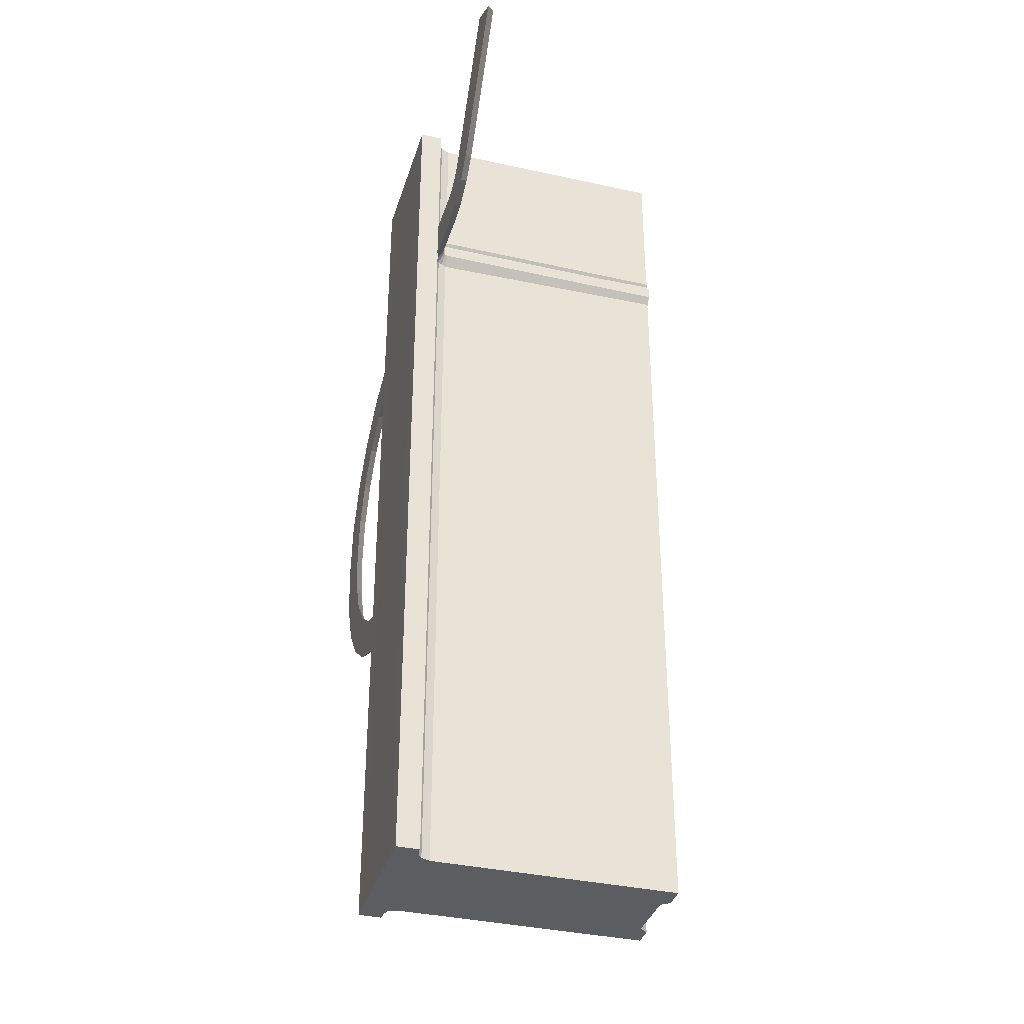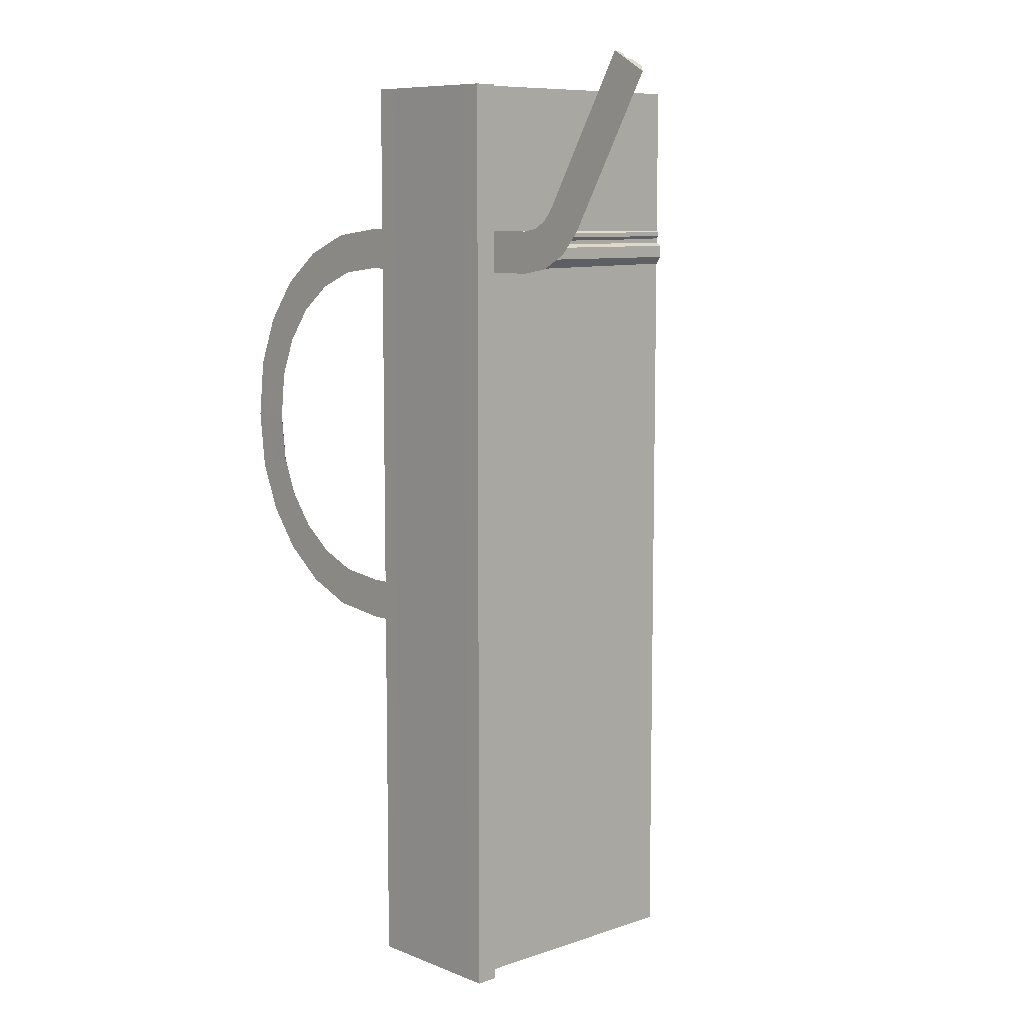
<metadata>
{"format":"obj","ext":"obj","renderer":"f3d","projection":"perspective","resolution":1024,"background":"white","views":[{"elev":-36.4,"azim":73.4,"up":"+Y"},{"elev":8.6,"azim":47.0,"up":"+Y"}]}
</metadata>
<code>
o Wall2
v 1.898 12.01 7.309
v 2.112 12.3 7.309
v 1.898 12.01 1.018
v 2.112 12.3 1.018
v 1.898 13.09 1.018
v 1.898 13.09 7.309
v 2.019 12.99 7.309
v 2.019 12.99 1.018
v 1.898 12.88 1.018
v 1.898 12.61 1.018
v 2.112 12.61 1.018
v 2.019 12.88 1.018
v 2.019 12.88 7.309
v 2.112 12.61 7.309
v 1.898 12.61 7.309
v 1.898 12.88 7.309
v 1.954 12.8 7.309
v 1.954 12.7 7.309
v 1.954 12.8 1.018
v 1.954 12.7 1.018
v 1.898 12.8 1.018
v 1.898 12.7 1.018
v 1.898 12.7 7.309
v 1.898 12.8 7.309
v 1.927 12.01 7.452
v 2.125 12.3 7.37
v 1.927 13.09 7.452
v 2.039 12.99 7.406
v 2.039 12.88 7.406
v 2.125 12.61 7.37
v 1.927 12.61 7.452
v 1.927 12.88 7.452
v 1.979 12.8 7.431
v 1.979 12.7 7.431
v 1.927 12.7 7.452
v 1.927 12.8 7.452
v 2.009 12.01 7.573
v 2.16 12.3 7.422
v 2.009 13.09 7.573
v 2.095 12.99 7.487
v 2.095 12.88 7.487
v 2.16 12.61 7.422
v 2.009 12.61 7.573
v 2.009 12.88 7.573
v 2.049 12.8 7.534
v 2.049 12.7 7.534
v 2.009 12.7 7.573
v 2.009 12.8 7.573
v 2.131 12.01 7.654
v 2.213 12.3 7.456
v 2.131 13.09 7.654
v 2.178 12.99 7.541
v 2.178 12.88 7.541
v 2.213 12.61 7.456
v 2.131 12.61 7.654
v 2.131 12.88 7.654
v 2.153 12.8 7.602
v 2.153 12.7 7.602
v 2.131 12.7 7.654
v 2.131 12.8 7.654
v 2.275 12.01 7.681
v 2.275 12.3 7.467
v 2.275 13.09 7.681
v 2.275 12.99 7.56
v 2.275 12.88 7.56
v 2.275 12.61 7.467
v 2.275 12.61 7.681
v 2.275 12.88 7.681
v 2.275 12.8 7.625
v 2.275 12.7 7.625
v 2.275 12.7 7.681
v 2.275 12.8 7.681
v 3.569 12.01 7.681
v 3.569 12.3 7.467
v 3.569 13.09 7.681
v 3.569 12.99 7.56
v 3.569 12.88 7.56
v 3.569 12.61 7.467
v 3.569 12.61 7.681
v 3.569 12.88 7.681
v 3.569 12.8 7.625
v 3.569 12.7 7.625
v 3.569 12.7 7.681
v 3.569 12.8 7.681
v -0.9366 12.01 7.309
v -1.151 12.3 7.309
v -0.9366 12.01 1.018
v -1.151 12.3 1.018
v -0.9366 13.09 1.018
v -0.9366 13.09 7.309
v -1.058 12.99 7.309
v -1.058 12.99 1.018
v -0.9366 12.88 1.018
v -0.9366 12.61 1.018
v -1.151 12.61 1.018
v -1.058 12.88 1.018
v -1.058 12.88 7.309
v -1.151 12.61 7.309
v -0.9366 12.61 7.309
v -0.9366 12.88 7.309
v -0.9926 12.8 7.309
v -0.9926 12.7 7.309
v -0.9926 12.8 1.018
v -0.9926 12.7 1.018
v -0.9366 12.8 1.018
v -0.9366 12.7 1.018
v -0.9366 12.7 7.309
v -0.9366 12.8 7.309
v -0.9661 12.01 7.452
v -1.164 12.3 7.37
v -0.9661 13.09 7.452
v -1.078 12.99 7.406
v -1.078 12.88 7.406
v -1.164 12.61 7.37
v -0.9661 12.61 7.452
v -0.9661 12.88 7.452
v -1.018 12.8 7.431
v -1.018 12.7 7.431
v -0.9661 12.7 7.452
v -0.9661 12.8 7.452
v -1.048 12.01 7.573
v -1.199 12.3 7.422
v -1.048 13.09 7.573
v -1.134 12.99 7.487
v -1.134 12.88 7.487
v -1.199 12.61 7.422
v -1.048 12.61 7.573
v -1.048 12.88 7.573
v -1.088 12.8 7.534
v -1.088 12.7 7.534
v -1.048 12.7 7.573
v -1.048 12.8 7.573
v -1.17 12.01 7.654
v -1.252 12.3 7.456
v -1.17 13.09 7.654
v -1.217 12.99 7.541
v -1.217 12.88 7.541
v -1.252 12.61 7.456
v -1.17 12.61 7.654
v -1.17 12.88 7.654
v -1.192 12.8 7.602
v -1.192 12.7 7.602
v -1.17 12.7 7.654
v -1.17 12.8 7.654
v -1.314 12.01 7.681
v -1.314 12.3 7.467
v -1.314 13.09 7.681
v -1.314 12.99 7.56
v -1.314 12.88 7.56
v -1.314 12.61 7.467
v -1.314 12.61 7.681
v -1.314 12.88 7.681
v -1.314 12.8 7.625
v -1.314 12.7 7.625
v -1.314 12.7 7.681
v -1.314 12.8 7.681
v -2.608 12.01 7.681
v -2.608 12.3 7.467
v -2.608 13.09 7.681
v -2.608 12.99 7.56
v -2.608 12.88 7.56
v -2.608 12.61 7.467
v -2.608 12.61 7.681
v -2.608 12.88 7.681
v -2.608 12.8 7.625
v -2.608 12.7 7.625
v -2.608 12.7 7.681
v -2.608 12.8 7.681
v -0.9366 3.209 7.309
v -1.151 2.924 7.309
v -0.9366 3.209 1.026
v -1.151 2.924 1.026
v -0.9366 2.135 1.026
v -0.9366 2.135 7.309
v -1.058 2.227 7.309
v -1.058 2.227 1.026
v -0.9366 2.34 1.026
v -0.9366 2.611 1.026
v -1.151 2.611 1.026
v -1.058 2.34 1.026
v -1.058 2.34 7.309
v -1.151 2.611 7.309
v -0.9366 2.611 7.309
v -0.9366 2.34 7.309
v -0.9926 2.426 7.309
v -0.9926 2.525 7.309
v -0.9926 2.426 1.026
v -0.9926 2.525 1.026
v -0.9366 2.426 1.026
v -0.9366 2.525 1.026
v -0.9366 2.525 7.309
v -0.9366 2.426 7.309
v -0.9661 3.209 7.452
v -1.164 2.924 7.37
v -0.9661 2.135 7.452
v -1.078 2.227 7.406
v -1.078 2.34 7.406
v -1.164 2.611 7.37
v -0.9661 2.611 7.452
v -0.9661 2.34 7.452
v -1.018 2.426 7.431
v -1.018 2.525 7.431
v -0.9661 2.525 7.452
v -0.9661 2.426 7.452
v -1.048 3.209 7.573
v -1.199 2.924 7.422
v -1.048 2.135 7.573
v -1.134 2.227 7.487
v -1.134 2.34 7.487
v -1.199 2.611 7.422
v -1.048 2.611 7.573
v -1.048 2.34 7.573
v -1.088 2.426 7.534
v -1.088 2.525 7.534
v -1.048 2.525 7.573
v -1.048 2.426 7.573
v -1.17 3.209 7.654
v -1.252 2.924 7.456
v -1.17 2.135 7.654
v -1.217 2.227 7.541
v -1.217 2.34 7.541
v -1.252 2.611 7.456
v -1.17 2.611 7.654
v -1.17 2.34 7.654
v -1.192 2.426 7.602
v -1.192 2.525 7.602
v -1.17 2.525 7.654
v -1.17 2.426 7.654
v -1.314 3.209 7.681
v -1.314 2.924 7.467
v -1.314 2.135 7.681
v -1.314 2.227 7.56
v -1.314 2.34 7.56
v -1.314 2.611 7.467
v -1.314 2.611 7.681
v -1.314 2.34 7.681
v -1.314 2.426 7.625
v -1.314 2.525 7.625
v -1.314 2.525 7.681
v -1.314 2.426 7.681
v -2.608 3.209 7.681
v -2.608 2.924 7.467
v -2.608 2.135 7.681
v -2.608 2.227 7.56
v -2.608 2.34 7.56
v -2.608 2.611 7.467
v -2.608 2.611 7.681
v -2.608 2.34 7.681
v -2.608 2.426 7.625
v -2.608 2.525 7.625
v -2.608 2.525 7.681
v -2.608 2.426 7.681
v -3.724 11.87 7.681
v -3.798 12.14 7.467
v -4.002 12.9 7.681
v -3.978 12.81 7.56
v -3.949 12.71 7.56
v -3.879 12.44 7.467
v -3.879 12.44 7.681
v -3.949 12.71 7.681
v -3.927 12.62 7.625
v -3.901 12.53 7.625
v -3.901 12.53 7.681
v -3.927 12.62 7.681
v -4.764 11.44 7.681
v -4.907 11.68 7.467
v -5.301 12.37 7.681
v -5.255 12.28 7.56
v -5.199 12.19 7.56
v -5.063 11.95 7.467
v -5.063 11.95 7.681
v -5.199 12.19 7.681
v -5.156 12.11 7.625
v -5.106 12.03 7.625
v -5.106 12.03 7.681
v -5.156 12.11 7.681
v -5.657 10.75 7.681
v -5.859 10.95 7.467
v -6.417 11.51 7.681
v -6.351 11.44 7.56
v -6.272 11.36 7.56
v -6.08 11.17 7.467
v -6.08 11.17 7.681
v -6.272 11.36 7.681
v -6.211 11.3 7.625
v -6.141 11.23 7.625
v -6.141 11.23 7.681
v -6.211 11.3 7.681
v -6.343 9.857 7.681
v -6.589 9.999 7.467
v -7.273 10.39 7.681
v -7.193 10.35 7.56
v -7.095 10.29 7.56
v -6.86 10.16 7.467
v -6.86 10.16 7.681
v -7.095 10.29 7.681
v -7.021 10.25 7.625
v -6.935 10.2 7.625
v -6.935 10.2 7.681
v -7.021 10.25 7.681
v -6.774 8.816 7.681
v -7.049 8.89 7.467
v -7.811 9.094 7.681
v -7.721 9.07 7.56
v -7.613 9.041 7.56
v -7.351 8.971 7.467
v -7.351 8.971 7.681
v -7.613 9.041 7.681
v -7.53 9.019 7.625
v -7.434 8.993 7.625
v -7.434 8.993 7.681
v -7.53 9.019 7.681
v -3.833 3.351 7.681
v -3.907 3.076 7.467
v -4.111 2.313 7.681
v -4.087 2.403 7.56
v -4.058 2.511 7.56
v -3.988 2.773 7.467
v -3.988 2.773 7.681
v -4.058 2.511 7.681
v -4.036 2.594 7.625
v -4.01 2.69 7.625
v -4.01 2.69 7.681
v -4.036 2.594 7.681
v -4.838 3.767 7.681
v -4.98 3.52 7.467
v -5.375 2.837 7.681
v -5.328 2.917 7.56
v -5.272 3.014 7.56
v -5.136 3.249 7.467
v -5.136 3.249 7.681
v -5.272 3.014 7.681
v -5.229 3.089 7.625
v -5.179 3.175 7.625
v -5.179 3.175 7.681
v -5.229 3.089 7.681
v -5.7 4.429 7.681
v -5.902 4.227 7.467
v -6.46 3.669 7.681
v -6.394 3.735 7.56
v -6.315 3.814 7.56
v -6.123 4.006 7.467
v -6.123 4.006 7.681
v -6.315 3.814 7.681
v -6.254 3.875 7.625
v -6.184 3.945 7.625
v -6.184 3.945 7.681
v -6.254 3.875 7.681
v -6.362 5.292 7.681
v -6.609 5.149 7.467
v -7.292 4.755 7.681
v -7.212 4.801 7.56
v -7.115 4.857 7.56
v -6.88 4.993 7.467
v -6.88 4.993 7.681
v -7.115 4.857 7.681
v -7.04 4.9 7.625
v -6.954 4.95 7.625
v -6.954 4.95 7.681
v -7.04 4.9 7.681
v -6.779 6.296 7.681
v -7.054 6.223 7.467
v -7.816 6.018 7.681
v -7.726 6.042 7.56
v -7.618 6.071 7.56
v -7.356 6.142 7.467
v -7.356 6.142 7.681
v -7.618 6.071 7.681
v -7.535 6.094 7.625
v -7.439 6.119 7.625
v -7.439 6.119 7.681
v -7.535 6.094 7.681
v -7.518 7.537 7.681
v -7.604 7.537 7.681
v -7.703 7.537 7.681
v -7.789 7.537 7.681
v -7.996 7.537 7.68
v -7.904 7.537 7.558
v -7.791 7.537 7.561
v -7.705 7.537 7.627
v -7.607 7.537 7.624
v -7.521 7.537 7.466
v -7.206 7.537 7.469
v -6.922 7.537 7.683
v 4.317 12.14 7.681
v 4.219 12.41 7.467
v 3.949 13.15 7.681
v 3.981 13.07 7.56
v 4.019 12.96 7.56
v 4.112 12.71 7.467
v 4.112 12.71 7.681
v 4.019 12.96 7.681
v 4.049 12.88 7.625
v 4.083 12.79 7.625
v 4.083 12.79 7.681
v 4.049 12.88 7.681
v 4.974 12.52 7.681
v 4.791 12.74 7.467
v 4.284 13.35 7.681
v 4.344 13.28 7.56
v 4.416 13.19 7.56
v 4.59 12.98 7.467
v 4.59 12.98 7.681
v 4.416 13.19 7.681
v 4.471 13.12 7.625
v 4.535 13.05 7.625
v 4.535 13.05 7.681
v 4.471 13.12 7.681
v 5.462 13.11 7.681
v 5.216 13.25 7.467
v 4.532 13.64 7.681
v 4.613 13.6 7.56
v 4.71 13.54 7.56
v 4.945 13.4 7.467
v 4.945 13.4 7.681
v 4.71 13.54 7.681
v 4.784 13.5 7.625
v 4.87 13.45 7.625
v 4.87 13.45 7.681
v 4.784 13.5 7.681
v 7.663 16.92 7.681
v 7.417 17.06 7.467
v 6.733 17.46 7.681
v 6.814 17.41 7.56
v 6.911 17.35 7.56
v 7.146 17.22 7.467
v 7.146 17.22 7.681
v 6.911 17.35 7.681
v 6.985 17.31 7.625
v 7.071 17.26 7.625
v 7.071 17.26 7.681
v 6.985 17.31 7.681
v 1.912 -7.238 8.265
v 1.912 16.82 8.265
v -0.9366 16.82 8.257
v -0.9366 -7.238 8.257
v 1.969 -7.238 1.026
v 1.969 16.82 1.026
v -0.8802 16.82 1.018
v -0.8802 -7.238 1.018
v -0.3634 -7.238 1.019
v -0.3634 16.82 1.019
v -0.4197 -7.238 8.258
v -0.4197 16.82 8.258
v 1.403 16.82 1.024
v 1.347 16.82 8.264
v 1.403 -7.238 1.024
v 1.347 -7.238 8.264
v 1.231 -7.238 1.235
v 1.176 -7.238 8.263
v 1.231 16.82 1.235
v 1.176 16.82 8.263
v -0.1915 -7.238 1.231
v -0.2473 -7.238 8.259
v -0.1915 16.82 1.231
v -0.2473 16.82 8.259
v 1.912 -7.238 7.306
v -0.9366 16.82 7.306
v 1.912 16.82 7.306
v -0.9366 -7.238 7.306
v -0.4197 16.82 7.306
v -0.4197 -7.238 7.306
v 1.347 16.82 7.306
v 1.347 -7.238 7.306
v 1.175 -7.238 7.306
v 1.175 16.82 7.306
v -0.2476 16.82 7.306
v -0.2476 -7.238 7.306
v -1.453 16.82 7.673
v -1.453 16.82 8.257
v -1.453 -7.238 8.257
v -1.453 -7.238 7.673
v 2.414 16.82 8.265
v 2.414 -7.238 8.265
v 2.415 -7.238 7.673
v 2.415 16.82 7.673
v -1.038 16.82 7.608
v -1.038 16.82 8.257
v -1.038 -7.238 7.608
v -1.038 -7.238 8.257
v 2.091 -7.238 7.618
v 2.091 -7.238 8.265
v 2.091 16.82 7.618
v 2.091 16.82 8.265
v 2.002 -7.238 8.265
v 2.002 -7.238 7.534
v 2.002 16.82 7.534
v 2.002 16.82 8.265
v -0.9872 16.82 8.257
v -0.9872 -7.238 8.257
v -0.9872 16.82 7.529
v -0.9872 -7.238 7.529
v 2.253 -7.238 7.676
v 2.253 16.82 7.676
v 2.253 16.82 8.265
v 2.253 -7.238 8.265
v -1.246 16.82 7.671
v -1.246 -7.238 7.671
v -1.246 16.82 8.257
v -1.246 -7.238 8.257
f 1 3 4 2
f 6 7 8 5
f 3 1 15 10
f 2 14 30 26
f 14 18 34 30
f 4 3 10 11
f 2 4 11 14
f 13 12 8 7
f 16 9 21 24
f 12 9 5 8
f 22 20 11 10
f 20 18 14 11
f 9 12 19 21
f 9 16 6 5
f 1 2 26 25
f 15 1 25 31
f 23 22 10 15
f 22 23 24 21
f 20 22 21 19
f 18 20 19 17
f 16 24 36 32
f 12 13 17 19
f 28 27 39 40
f 27 32 44 39
f 30 34 46 42
f 29 28 40 41
f 25 26 38 37
f 7 6 27 28
f 24 23 35 36
f 23 15 31 35
f 13 7 28 29
f 17 13 29 33
f 6 16 32 27
f 18 17 33 34
f 39 44 56 51
f 42 46 58 54
f 41 40 52 53
f 37 38 50 49
f 44 48 60 56
f 36 35 47 48
f 35 31 43 47
f 31 25 37 43
f 33 29 41 45
f 34 33 45 46
f 26 30 42 38
f 32 36 48 44
f 54 58 70 66
f 53 52 64 65
f 49 50 62 61
f 56 60 72 68
f 50 54 66 62
f 40 39 51 52
f 48 47 59 60
f 47 43 55 59
f 43 37 49 55
f 45 41 53 57
f 46 45 57 58
f 38 42 54 50
f 66 70 82 78
f 65 64 76 77
f 61 62 74 73
f 68 72 84 80
f 62 66 78 74
f 51 56 68 63
f 52 51 63 64
f 60 59 71 72
f 59 55 67 71
f 55 49 61 67
f 57 53 65 69
f 58 57 69 70
f 77 76 388 389
f 73 74 386 385
f 80 84 396 392
f 74 78 390 386
f 82 81 393 394
f 63 68 80 75
f 64 63 75 76
f 72 71 83 84
f 71 67 79 83
f 67 61 73 79
f 69 65 77 81
f 70 69 81 82
f 85 86 88 87
f 90 89 92 91
f 87 94 99 85
f 86 110 114 98
f 98 114 118 102
f 88 95 94 87
f 86 98 95 88
f 97 91 92 96
f 100 108 105 93
f 96 92 89 93
f 106 94 95 104
f 104 95 98 102
f 93 105 103 96
f 93 89 90 100
f 85 109 110 86
f 99 115 109 85
f 107 99 94 106
f 106 105 108 107
f 104 103 105 106
f 102 101 103 104
f 100 116 120 108
f 96 103 101 97
f 112 124 123 111
f 111 123 128 116
f 114 126 130 118
f 113 125 124 112
f 109 121 122 110
f 91 112 111 90
f 108 120 119 107
f 107 119 115 99
f 97 113 112 91
f 101 117 113 97
f 90 111 116 100
f 102 118 117 101
f 123 135 140 128
f 126 138 142 130
f 125 137 136 124
f 121 133 134 122
f 128 140 144 132
f 120 132 131 119
f 119 131 127 115
f 115 127 121 109
f 117 129 125 113
f 118 130 129 117
f 110 122 126 114
f 116 128 132 120
f 138 150 154 142
f 137 149 148 136
f 133 145 146 134
f 140 152 156 144
f 134 146 150 138
f 124 136 135 123
f 132 144 143 131
f 131 143 139 127
f 127 139 133 121
f 129 141 137 125
f 130 142 141 129
f 122 134 138 126
f 150 162 166 154
f 149 161 160 148
f 145 157 158 146
f 152 164 168 156
f 146 158 162 150
f 135 147 152 140
f 136 148 147 135
f 144 156 155 143
f 143 155 151 139
f 139 151 145 133
f 141 153 149 137
f 142 154 153 141
f 161 165 261 257
f 157 163 259 253
f 163 167 263 259
f 167 168 264 263
f 159 160 256 255
f 147 159 164 152
f 148 160 159 147
f 156 168 167 155
f 155 167 163 151
f 151 163 157 145
f 153 165 161 149
f 154 166 165 153
f 169 171 172 170
f 174 175 176 173
f 171 169 183 178
f 170 182 198 194
f 182 186 202 198
f 172 171 178 179
f 170 172 179 182
f 181 180 176 175
f 184 177 189 192
f 180 177 173 176
f 190 188 179 178
f 188 186 182 179
f 177 180 187 189
f 177 184 174 173
f 169 170 194 193
f 183 169 193 199
f 191 190 178 183
f 190 191 192 189
f 188 190 189 187
f 186 188 187 185
f 184 192 204 200
f 180 181 185 187
f 196 195 207 208
f 195 200 212 207
f 198 202 214 210
f 197 196 208 209
f 193 194 206 205
f 175 174 195 196
f 192 191 203 204
f 191 183 199 203
f 181 175 196 197
f 185 181 197 201
f 174 184 200 195
f 186 185 201 202
f 207 212 224 219
f 210 214 226 222
f 209 208 220 221
f 205 206 218 217
f 212 216 228 224
f 204 203 215 216
f 203 199 211 215
f 199 193 205 211
f 201 197 209 213
f 202 201 213 214
f 194 198 210 206
f 200 204 216 212
f 222 226 238 234
f 221 220 232 233
f 217 218 230 229
f 224 228 240 236
f 218 222 234 230
f 208 207 219 220
f 216 215 227 228
f 215 211 223 227
f 211 205 217 223
f 213 209 221 225
f 214 213 225 226
f 206 210 222 218
f 234 238 250 246
f 233 232 244 245
f 229 230 242 241
f 236 240 252 248
f 230 234 246 242
f 219 224 236 231
f 220 219 231 232
f 228 227 239 240
f 227 223 235 239
f 223 217 229 235
f 225 221 233 237
f 226 225 237 238
f 245 244 316 317
f 241 242 314 313
f 248 252 324 320
f 242 246 318 314
f 250 249 321 322
f 231 236 248 243
f 232 231 243 244
f 240 239 251 252
f 239 235 247 251
f 235 229 241 247
f 237 233 245 249
f 238 237 249 250
f 256 257 269 268
f 254 253 265 266
f 264 260 272 276
f 258 254 266 270
f 261 262 274 273
f 165 166 262 261
f 162 158 254 258
f 168 164 260 264
f 158 157 253 254
f 160 161 257 256
f 166 162 258 262
f 164 159 255 260
f 266 265 277 278
f 276 272 284 288
f 270 266 278 282
f 273 274 286 285
f 269 273 285 281
f 262 258 270 274
f 260 255 267 272
f 255 256 268 267
f 263 264 276 275
f 259 263 275 271
f 253 259 271 265
f 257 261 273 269
f 288 284 296 300
f 282 278 290 294
f 285 286 298 297
f 281 285 297 293
f 277 283 295 289
f 268 269 281 280
f 274 270 282 286
f 272 267 279 284
f 267 268 280 279
f 275 276 288 287
f 271 275 287 283
f 265 271 283 277
f 294 290 302 306
f 297 298 310 309
f 293 297 309 305
f 289 295 307 301
f 295 299 311 307
f 278 277 289 290
f 280 281 293 292
f 286 282 294 298
f 284 279 291 296
f 279 280 292 291
f 287 288 300 299
f 283 287 299 295
f 309 380 379 305
f 308 376 375 312
f 302 383 382 306
f 383 384 361 362
f 310 381 380 309
f 300 296 308 312
f 290 289 301 302
f 292 293 305 304
f 298 294 306 310
f 296 291 303 308
f 291 292 304 303
f 299 300 312 311
f 305 379 378 304
f 306 382 381 310
f 304 378 377 303
f 312 375 374 311
f 311 374 373 307
f 307 373 384 301
f 303 377 376 308
f 319 313 325 331
f 323 319 331 335
f 324 323 335 336
f 316 315 327 328
f 315 320 332 327
f 246 250 322 318
f 243 248 320 315
f 244 243 315 316
f 252 251 323 324
f 251 247 319 323
f 247 241 313 319
f 249 245 317 321
f 335 331 343 347
f 336 335 347 348
f 328 327 339 340
f 327 332 344 339
f 330 334 346 342
f 321 317 329 333
f 322 321 333 334
f 314 318 330 326
f 320 324 336 332
f 313 314 326 325
f 317 316 328 329
f 318 322 334 330
f 348 347 359 360
f 340 339 351 352
f 339 344 356 351
f 342 346 358 354
f 341 340 352 353
f 331 325 337 343
f 333 329 341 345
f 334 333 345 346
f 326 330 342 338
f 332 336 348 344
f 325 326 338 337
f 329 328 340 341
f 352 351 363 364
f 351 356 368 363
f 354 358 370 366
f 353 352 364 365
f 349 350 362 361
f 347 343 355 359
f 343 337 349 355
f 345 341 353 357
f 346 345 357 358
f 338 342 354 350
f 344 348 360 356
f 337 338 350 349
f 376 377 363 368
f 384 373 367 361
f 373 374 371 367
f 374 375 372 371
f 377 378 364 363
f 360 359 371 372
f 359 355 367 371
f 355 349 361 367
f 357 353 365 369
f 358 357 369 370
f 350 354 366 362
f 356 360 372 368
f 380 381 370 369
f 382 383 362 366
f 375 376 368 372
f 379 380 369 365
f 378 379 365 364
f 381 382 366 370
f 301 384 383 302
f 393 389 401 405
f 391 385 397 403
f 395 391 403 407
f 396 395 407 408
f 388 387 399 400
f 78 82 394 390
f 75 80 392 387
f 76 75 387 388
f 84 83 395 396
f 83 79 391 395
f 79 73 385 391
f 81 77 389 393
f 403 397 409 415
f 407 403 415 419
f 408 407 419 420
f 400 399 411 412
f 399 404 416 411
f 394 393 405 406
f 386 390 402 398
f 392 396 408 404
f 385 386 398 397
f 389 388 400 401
f 390 394 406 402
f 387 392 404 399
f 419 415 427 431
f 420 419 431 432
f 412 411 423 424
f 411 416 428 423
f 414 418 430 426
f 405 401 413 417
f 406 405 417 418
f 398 402 414 410
f 404 408 420 416
f 397 398 410 409
f 401 400 412 413
f 402 406 418 414
f 421 422 426 427
f 428 425 424 423
f 430 431 427 426
f 425 428 432 429
f 431 430 429 432
f 415 409 421 427
f 417 413 425 429
f 418 417 429 430
f 410 414 426 422
f 416 420 432 428
f 409 410 422 421
f 413 412 424 425
f 496 493 475 474
f 460 458 439 440
f 447 445 438 437
f 464 447 437 457
f 463 446 434 459
f 446 448 433 434
f 435 436 443 444
f 458 435 444 461
f 460 440 441 462
f 440 439 442 441
f 452 450 448 446
f 466 452 446 463
f 465 449 447 464
f 449 451 445 447
f 453 455 451 449
f 468 453 449 465
f 467 456 452 466
f 456 454 450 452
f 444 443 454 456
f 461 444 456 467
f 462 441 453 468
f 441 442 455 453
f 443 462 468 454
f 442 461 467 455
f 455 467 466 451
f 454 468 465 450
f 450 465 464 448
f 451 466 463 445
f 436 460 462 443
f 439 458 461 442
f 445 463 459 438
f 448 464 457 433
f 499 497 469 470
f 437 438 459 457
f 471 470 469 472
f 497 498 472 469
f 500 499 470 471
f 498 500 471 472
f 475 476 473 474
f 493 494 476 475
f 494 495 473 476
f 495 496 474 473
f 492 490 480 479
f 490 489 478 480
f 491 492 479 477
f 489 491 477 478
f 488 485 482 484
f 487 488 484 483
f 486 487 483 481
f 485 486 481 482
f 433 457 486 485
f 457 459 487 486
f 459 434 488 487
f 434 433 485 488
f 435 458 491 489
f 458 460 492 491
f 436 435 489 490
f 460 436 490 492
f 484 482 496 495
f 483 484 495 494
f 481 483 494 493
f 482 481 493 496
f 479 480 500 498
f 480 478 499 500
f 477 479 498 497
f 478 477 497 499

</code>
